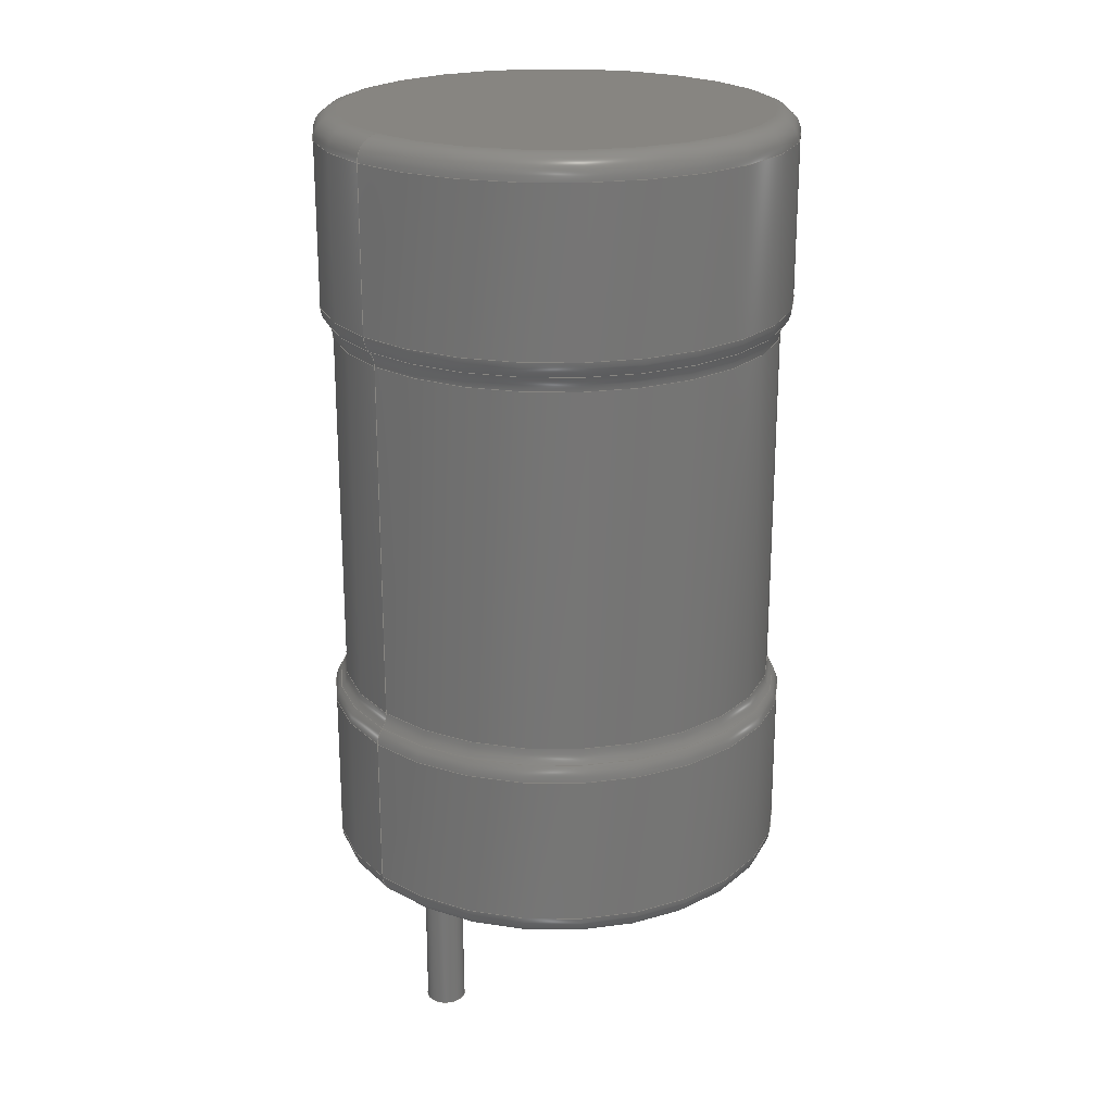
<metadata>
{"format":"step","ext":"step","renderer":"f3d","projection":"perspective","resolution":1024,"background":"white","views":[{"elev":22.2,"azim":-40.5,"up":"+Z"}]}
</metadata>
<code>
ISO-10303-21;
DATA;
#1=MECHANICAL_DESIGN_GEOMETRIC_PRESENTATION_REPRESENTATION('',(#8,#9,
#10),#405);
#2=ITEM_DEFINED_TRANSFORMATION($,$,#217,#255);
#3=(
REPRESENTATION_RELATIONSHIP($,$,#416,#415)
REPRESENTATION_RELATIONSHIP_WITH_TRANSFORMATION(#2)
SHAPE_REPRESENTATION_RELATIONSHIP()
);
#4=CONTEXT_DEPENDENT_SHAPE_REPRESENTATION(#3,#414);
#5=NEXT_ASSEMBLY_USAGE_OCCURRENCE('Model:1','Model:1','Model:1',#418,#419,
'Model:1');
#6=SHAPE_REPRESENTATION_RELATIONSHIP('SRR','None',#416,#7);
#7=ADVANCED_BREP_SHAPE_REPRESENTATION('',(#11,#12,#13),#404);
#8=STYLED_ITEM('',(#430),#11);
#9=STYLED_ITEM('',(#431),#12);
#10=STYLED_ITEM('',(#431),#13);
#11=MANIFOLD_SOLID_BREP('Inductor',#201);
#12=MANIFOLD_SOLID_BREP('Body2',#202);
#13=MANIFOLD_SOLID_BREP('Body3',#203);
#14=PLANE('',#232);
#15=PLANE('',#239);
#16=PLANE('',#248);
#17=PLANE('',#249);
#18=PLANE('',#253);
#19=PLANE('',#254);
#20=LINE('',#352,#25);
#21=LINE('',#359,#26);
#22=LINE('',#374,#27);
#23=LINE('',#387,#28);
#24=LINE('',#395,#29);
#25=VECTOR('',#272,2.85);
#26=VECTOR('',#281,3);
#27=VECTOR('',#302,3);
#28=VECTOR('',#321,0.25);
#29=VECTOR('',#332,0.25);
#30=CYLINDRICAL_SURFACE('',#222,2.85);
#31=CYLINDRICAL_SURFACE('',#227,3);
#32=CYLINDRICAL_SURFACE('',#237,3);
#33=CYLINDRICAL_SURFACE('',#245,0.25);
#34=CYLINDRICAL_SURFACE('',#250,0.25);
#35=FACE_OUTER_BOUND('',#52,.T.);
#36=FACE_OUTER_BOUND('',#53,.T.);
#37=FACE_OUTER_BOUND('',#54,.T.);
#38=FACE_OUTER_BOUND('',#55,.T.);
#39=FACE_OUTER_BOUND('',#56,.T.);
#40=FACE_OUTER_BOUND('',#57,.T.);
#41=FACE_OUTER_BOUND('',#58,.T.);
#42=FACE_OUTER_BOUND('',#59,.T.);
#43=FACE_OUTER_BOUND('',#60,.T.);
#44=FACE_OUTER_BOUND('',#61,.T.);
#45=FACE_OUTER_BOUND('',#62,.T.);
#46=FACE_OUTER_BOUND('',#63,.T.);
#47=FACE_OUTER_BOUND('',#64,.T.);
#48=FACE_OUTER_BOUND('',#65,.T.);
#49=FACE_OUTER_BOUND('',#66,.T.);
#50=FACE_OUTER_BOUND('',#67,.T.);
#51=FACE_OUTER_BOUND('',#68,.T.);
#52=EDGE_LOOP('',(#128,#129,#130,#131));
#53=EDGE_LOOP('',(#132,#133,#134,#135));
#54=EDGE_LOOP('',(#136,#137,#138,#139));
#55=EDGE_LOOP('',(#140,#141,#142,#143));
#56=EDGE_LOOP('',(#144,#145,#146,#147));
#57=EDGE_LOOP('',(#148));
#58=EDGE_LOOP('',(#149,#150,#151,#152));
#59=EDGE_LOOP('',(#153,#154,#155,#156));
#60=EDGE_LOOP('',(#157));
#61=EDGE_LOOP('',(#158,#159,#160,#161));
#62=EDGE_LOOP('',(#162,#163,#164,#165));
#63=EDGE_LOOP('',(#166,#167,#168,#169));
#64=EDGE_LOOP('',(#170));
#65=EDGE_LOOP('',(#171));
#66=EDGE_LOOP('',(#172,#173,#174,#175));
#67=EDGE_LOOP('',(#176));
#68=EDGE_LOOP('',(#177));
#69=CIRCLE('',#219,2.925);
#70=CIRCLE('',#220,0.3);
#71=CIRCLE('',#221,2.85);
#72=CIRCLE('',#223,2.85);
#73=CIRCLE('',#225,3);
#74=CIRCLE('',#226,0.3);
#75=CIRCLE('',#228,3);
#76=CIRCLE('',#230,0.3);
#77=CIRCLE('',#231,2.7);
#78=CIRCLE('',#234,2.7);
#79=CIRCLE('',#235,0.3);
#80=CIRCLE('',#236,3);
#81=CIRCLE('',#238,3);
#82=CIRCLE('',#241,0.3);
#83=CIRCLE('',#242,2.925);
#84=CIRCLE('',#244,0.3);
#85=CIRCLE('',#246,0.25);
#86=CIRCLE('',#247,0.25);
#87=CIRCLE('',#251,0.25);
#88=CIRCLE('',#252,0.25);
#89=VERTEX_POINT('',#344);
#90=VERTEX_POINT('',#346);
#91=VERTEX_POINT('',#350);
#92=VERTEX_POINT('',#354);
#93=VERTEX_POINT('',#358);
#94=VERTEX_POINT('',#362);
#95=VERTEX_POINT('',#367);
#96=VERTEX_POINT('',#369);
#97=VERTEX_POINT('',#373);
#98=VERTEX_POINT('',#378);
#99=VERTEX_POINT('',#384);
#100=VERTEX_POINT('',#386);
#101=VERTEX_POINT('',#392);
#102=VERTEX_POINT('',#394);
#103=EDGE_CURVE('',#89,#89,#69,.T.);
#104=EDGE_CURVE('',#89,#90,#70,.T.);
#105=EDGE_CURVE('',#90,#90,#71,.T.);
#106=EDGE_CURVE('',#91,#91,#72,.T.);
#107=EDGE_CURVE('',#91,#90,#20,.T.);
#108=EDGE_CURVE('',#92,#92,#73,.T.);
#109=EDGE_CURVE('',#92,#89,#74,.T.);
#110=EDGE_CURVE('',#92,#93,#21,.T.);
#111=EDGE_CURVE('',#93,#93,#75,.T.);
#112=EDGE_CURVE('',#93,#94,#76,.T.);
#113=EDGE_CURVE('',#94,#94,#77,.T.);
#114=EDGE_CURVE('',#95,#95,#78,.T.);
#115=EDGE_CURVE('',#95,#96,#79,.T.);
#116=EDGE_CURVE('',#96,#96,#80,.T.);
#117=EDGE_CURVE('',#96,#97,#22,.T.);
#118=EDGE_CURVE('',#97,#97,#81,.T.);
#119=EDGE_CURVE('',#97,#98,#82,.T.);
#120=EDGE_CURVE('',#98,#98,#83,.T.);
#121=EDGE_CURVE('',#91,#98,#84,.T.);
#122=EDGE_CURVE('',#99,#99,#85,.T.);
#123=EDGE_CURVE('',#99,#100,#23,.T.);
#124=EDGE_CURVE('',#100,#100,#86,.T.);
#125=EDGE_CURVE('',#101,#101,#87,.T.);
#126=EDGE_CURVE('',#101,#102,#24,.T.);
#127=EDGE_CURVE('',#102,#102,#88,.T.);
#128=ORIENTED_EDGE('',*,*,#103,.T.);
#129=ORIENTED_EDGE('',*,*,#104,.T.);
#130=ORIENTED_EDGE('',*,*,#105,.T.);
#131=ORIENTED_EDGE('',*,*,#104,.F.);
#132=ORIENTED_EDGE('',*,*,#106,.F.);
#133=ORIENTED_EDGE('',*,*,#107,.T.);
#134=ORIENTED_EDGE('',*,*,#105,.F.);
#135=ORIENTED_EDGE('',*,*,#107,.F.);
#136=ORIENTED_EDGE('',*,*,#108,.T.);
#137=ORIENTED_EDGE('',*,*,#109,.T.);
#138=ORIENTED_EDGE('',*,*,#103,.F.);
#139=ORIENTED_EDGE('',*,*,#109,.F.);
#140=ORIENTED_EDGE('',*,*,#108,.F.);
#141=ORIENTED_EDGE('',*,*,#110,.T.);
#142=ORIENTED_EDGE('',*,*,#111,.F.);
#143=ORIENTED_EDGE('',*,*,#110,.F.);
#144=ORIENTED_EDGE('',*,*,#111,.T.);
#145=ORIENTED_EDGE('',*,*,#112,.T.);
#146=ORIENTED_EDGE('',*,*,#113,.T.);
#147=ORIENTED_EDGE('',*,*,#112,.F.);
#148=ORIENTED_EDGE('',*,*,#113,.F.);
#149=ORIENTED_EDGE('',*,*,#114,.T.);
#150=ORIENTED_EDGE('',*,*,#115,.T.);
#151=ORIENTED_EDGE('',*,*,#116,.T.);
#152=ORIENTED_EDGE('',*,*,#115,.F.);
#153=ORIENTED_EDGE('',*,*,#116,.F.);
#154=ORIENTED_EDGE('',*,*,#117,.T.);
#155=ORIENTED_EDGE('',*,*,#118,.F.);
#156=ORIENTED_EDGE('',*,*,#117,.F.);
#157=ORIENTED_EDGE('',*,*,#114,.F.);
#158=ORIENTED_EDGE('',*,*,#118,.T.);
#159=ORIENTED_EDGE('',*,*,#119,.T.);
#160=ORIENTED_EDGE('',*,*,#120,.T.);
#161=ORIENTED_EDGE('',*,*,#119,.F.);
#162=ORIENTED_EDGE('',*,*,#106,.T.);
#163=ORIENTED_EDGE('',*,*,#121,.T.);
#164=ORIENTED_EDGE('',*,*,#120,.F.);
#165=ORIENTED_EDGE('',*,*,#121,.F.);
#166=ORIENTED_EDGE('',*,*,#122,.F.);
#167=ORIENTED_EDGE('',*,*,#123,.T.);
#168=ORIENTED_EDGE('',*,*,#124,.F.);
#169=ORIENTED_EDGE('',*,*,#123,.F.);
#170=ORIENTED_EDGE('',*,*,#124,.T.);
#171=ORIENTED_EDGE('',*,*,#122,.T.);
#172=ORIENTED_EDGE('',*,*,#125,.T.);
#173=ORIENTED_EDGE('',*,*,#126,.T.);
#174=ORIENTED_EDGE('',*,*,#127,.T.);
#175=ORIENTED_EDGE('',*,*,#126,.F.);
#176=ORIENTED_EDGE('',*,*,#127,.F.);
#177=ORIENTED_EDGE('',*,*,#125,.F.);
#178=TOROIDAL_SURFACE('',#218,3.15,0.3);
#179=TOROIDAL_SURFACE('',#224,2.7,0.3);
#180=TOROIDAL_SURFACE('',#229,2.7,0.3);
#181=TOROIDAL_SURFACE('',#233,2.7,0.3);
#182=TOROIDAL_SURFACE('',#240,2.7,0.3);
#183=TOROIDAL_SURFACE('',#243,3.15,0.3);
#184=ADVANCED_FACE('',(#35),#178,.F.);
#185=ADVANCED_FACE('',(#36),#30,.T.);
#186=ADVANCED_FACE('',(#37),#179,.T.);
#187=ADVANCED_FACE('',(#38),#31,.T.);
#188=ADVANCED_FACE('',(#39),#180,.T.);
#189=ADVANCED_FACE('',(#40),#14,.T.);
#190=ADVANCED_FACE('',(#41),#181,.T.);
#191=ADVANCED_FACE('',(#42),#32,.T.);
#192=ADVANCED_FACE('',(#43),#15,.T.);
#193=ADVANCED_FACE('',(#44),#182,.T.);
#194=ADVANCED_FACE('',(#45),#183,.F.);
#195=ADVANCED_FACE('',(#46),#33,.T.);
#196=ADVANCED_FACE('',(#47),#16,.T.);
#197=ADVANCED_FACE('',(#48),#17,.F.);
#198=ADVANCED_FACE('',(#49),#34,.T.);
#199=ADVANCED_FACE('',(#50),#18,.F.);
#200=ADVANCED_FACE('',(#51),#19,.T.);
#201=CLOSED_SHELL('',(#184,#185,#186,#187,#188,#189,#190,#191,#192,#193,
#194));
#202=CLOSED_SHELL('',(#195,#196,#197));
#203=CLOSED_SHELL('',(#198,#199,#200));
#204=DERIVED_UNIT_ELEMENT(#206,1);
#205=DERIVED_UNIT_ELEMENT(#407,-3);
#206=(
MASS_UNIT()
NAMED_UNIT(*)
SI_UNIT(.KILO.,.GRAM.)
);
#207=DERIVED_UNIT((#204,#205));
#208=MEASURE_REPRESENTATION_ITEM('density measure',
POSITIVE_RATIO_MEASURE(7850),#207);
#209=PROPERTY_DEFINITION_REPRESENTATION(#214,#211);
#210=PROPERTY_DEFINITION_REPRESENTATION(#215,#212);
#211=REPRESENTATION('material name',(#213),#404);
#212=REPRESENTATION('density',(#208),#404);
#213=DESCRIPTIVE_REPRESENTATION_ITEM('Steel','Steel');
#214=PROPERTY_DEFINITION('material property','material name',#419);
#215=PROPERTY_DEFINITION('material property','density of part',#419);
#216=AXIS2_PLACEMENT_3D('',#341,#256,#257);
#217=AXIS2_PLACEMENT_3D('',#342,#258,#259);
#218=AXIS2_PLACEMENT_3D('',#343,#260,#261);
#219=AXIS2_PLACEMENT_3D('',#345,#262,#263);
#220=AXIS2_PLACEMENT_3D('',#347,#264,#265);
#221=AXIS2_PLACEMENT_3D('',#348,#266,#267);
#222=AXIS2_PLACEMENT_3D('',#349,#268,#269);
#223=AXIS2_PLACEMENT_3D('',#351,#270,#271);
#224=AXIS2_PLACEMENT_3D('',#353,#273,#274);
#225=AXIS2_PLACEMENT_3D('',#355,#275,#276);
#226=AXIS2_PLACEMENT_3D('',#356,#277,#278);
#227=AXIS2_PLACEMENT_3D('',#357,#279,#280);
#228=AXIS2_PLACEMENT_3D('',#360,#282,#283);
#229=AXIS2_PLACEMENT_3D('',#361,#284,#285);
#230=AXIS2_PLACEMENT_3D('',#363,#286,#287);
#231=AXIS2_PLACEMENT_3D('',#364,#288,#289);
#232=AXIS2_PLACEMENT_3D('',#365,#290,#291);
#233=AXIS2_PLACEMENT_3D('',#366,#292,#293);
#234=AXIS2_PLACEMENT_3D('',#368,#294,#295);
#235=AXIS2_PLACEMENT_3D('',#370,#296,#297);
#236=AXIS2_PLACEMENT_3D('',#371,#298,#299);
#237=AXIS2_PLACEMENT_3D('',#372,#300,#301);
#238=AXIS2_PLACEMENT_3D('',#375,#303,#304);
#239=AXIS2_PLACEMENT_3D('',#376,#305,#306);
#240=AXIS2_PLACEMENT_3D('',#377,#307,#308);
#241=AXIS2_PLACEMENT_3D('',#379,#309,#310);
#242=AXIS2_PLACEMENT_3D('',#380,#311,#312);
#243=AXIS2_PLACEMENT_3D('',#381,#313,#314);
#244=AXIS2_PLACEMENT_3D('',#382,#315,#316);
#245=AXIS2_PLACEMENT_3D('',#383,#317,#318);
#246=AXIS2_PLACEMENT_3D('',#385,#319,#320);
#247=AXIS2_PLACEMENT_3D('',#388,#322,#323);
#248=AXIS2_PLACEMENT_3D('',#389,#324,#325);
#249=AXIS2_PLACEMENT_3D('',#390,#326,#327);
#250=AXIS2_PLACEMENT_3D('',#391,#328,#329);
#251=AXIS2_PLACEMENT_3D('',#393,#330,#331);
#252=AXIS2_PLACEMENT_3D('',#396,#333,#334);
#253=AXIS2_PLACEMENT_3D('',#397,#335,#336);
#254=AXIS2_PLACEMENT_3D('',#398,#337,#338);
#255=AXIS2_PLACEMENT_3D('',#399,#339,#340);
#256=DIRECTION('axis',(0,0,1));
#257=DIRECTION('refdir',(1,0,0));
#258=DIRECTION('axis',(0,0,1));
#259=DIRECTION('refdir',(1,0,0));
#260=DIRECTION('center_axis',(0,0,1));
#261=DIRECTION('ref_axis',(1,0,0));
#262=DIRECTION('center_axis',(0,0,1));
#263=DIRECTION('ref_axis',(-1,1.225e-16,0));
#264=DIRECTION('center_axis',(1.225e-16,-1,0));
#265=DIRECTION('ref_axis',(-1,-1.225e-16,0));
#266=DIRECTION('center_axis',(0,0,-1));
#267=DIRECTION('ref_axis',(-1,1.225e-16,0));
#268=DIRECTION('center_axis',(0,0,1));
#269=DIRECTION('ref_axis',(1,0,0));
#270=DIRECTION('center_axis',(0,0,1));
#271=DIRECTION('ref_axis',(1,-1.108e-16,0));
#272=DIRECTION('',(0,0,-1));
#273=DIRECTION('center_axis',(0,0,-1));
#274=DIRECTION('ref_axis',(1,-1.361e-16,0));
#275=DIRECTION('center_axis',(0,0,1));
#276=DIRECTION('ref_axis',(1,-1.361e-16,0));
#277=DIRECTION('center_axis',(1.361e-17,1,0));
#278=DIRECTION('ref_axis',(-1,1.361e-17,0));
#279=DIRECTION('center_axis',(0,0,1));
#280=DIRECTION('ref_axis',(1,0,0));
#281=DIRECTION('',(0,0,-1));
#282=DIRECTION('center_axis',(0,0,-1));
#283=DIRECTION('ref_axis',(-1,1.225e-16,0));
#284=DIRECTION('center_axis',(0,0,1));
#285=DIRECTION('ref_axis',(1,0,0));
#286=DIRECTION('center_axis',(1.225e-16,-1,0));
#287=DIRECTION('ref_axis',(-1,-1.225e-16,0));
#288=DIRECTION('center_axis',(0,0,1));
#289=DIRECTION('ref_axis',(-1,1.225e-16,0));
#290=DIRECTION('center_axis',(0,0,-1));
#291=DIRECTION('ref_axis',(-1,0,0));
#292=DIRECTION('center_axis',(0,0,1));
#293=DIRECTION('ref_axis',(1,0,0));
#294=DIRECTION('center_axis',(0,0,-1));
#295=DIRECTION('ref_axis',(-1,1.225e-16,0));
#296=DIRECTION('center_axis',(1.225e-16,-1,0));
#297=DIRECTION('ref_axis',(-1,-1.225e-16,0));
#298=DIRECTION('center_axis',(0,0,1));
#299=DIRECTION('ref_axis',(-1,1.225e-16,0));
#300=DIRECTION('center_axis',(0,0,1));
#301=DIRECTION('ref_axis',(1,0,0));
#302=DIRECTION('',(0,0,-1));
#303=DIRECTION('center_axis',(0,0,-1));
#304=DIRECTION('ref_axis',(-1,1.225e-16,0));
#305=DIRECTION('center_axis',(0,0,1));
#306=DIRECTION('ref_axis',(1,0,0));
#307=DIRECTION('center_axis',(0,0,1));
#308=DIRECTION('ref_axis',(1,0,0));
#309=DIRECTION('center_axis',(1.225e-16,-1,0));
#310=DIRECTION('ref_axis',(-1,-1.225e-16,0));
#311=DIRECTION('center_axis',(0,0,1));
#312=DIRECTION('ref_axis',(-1,1.225e-16,0));
#313=DIRECTION('center_axis',(0,0,1));
#314=DIRECTION('ref_axis',(1,-1.108e-16,0));
#315=DIRECTION('center_axis',(1.166e-17,-1,0));
#316=DIRECTION('ref_axis',(-1,-1.166e-17,0));
#317=DIRECTION('center_axis',(0,0,-1));
#318=DIRECTION('ref_axis',(1,0,0));
#319=DIRECTION('center_axis',(0,0,-1));
#320=DIRECTION('ref_axis',(1,0,0));
#321=DIRECTION('',(0,0,1));
#322=DIRECTION('center_axis',(0,0,1));
#323=DIRECTION('ref_axis',(1,0,0));
#324=DIRECTION('center_axis',(0,0,1));
#325=DIRECTION('ref_axis',(1,0,0));
#326=DIRECTION('center_axis',(0,0,1));
#327=DIRECTION('ref_axis',(1,0,0));
#328=DIRECTION('center_axis',(0,0,1));
#329=DIRECTION('ref_axis',(-1,0,0));
#330=DIRECTION('center_axis',(0,0,1));
#331=DIRECTION('ref_axis',(-1,0,0));
#332=DIRECTION('',(0,0,1));
#333=DIRECTION('center_axis',(0,0,-1));
#334=DIRECTION('ref_axis',(-1,0,0));
#335=DIRECTION('center_axis',(0,0,-1));
#336=DIRECTION('ref_axis',(-1,0,0));
#337=DIRECTION('center_axis',(0,0,-1));
#338=DIRECTION('ref_axis',(-1,0,0));
#339=DIRECTION('',(0,0,1));
#340=DIRECTION('',(1,0,0));
#341=CARTESIAN_POINT('',(0,0,0));
#342=CARTESIAN_POINT('',(0,0,0));
#343=CARTESIAN_POINT('Origin',(0,0,2.637));
#344=CARTESIAN_POINT('',(-2.925,-3.582e-16,2.439));
#345=CARTESIAN_POINT('Origin',(0,0,2.439));
#346=CARTESIAN_POINT('',(-2.85,-3.49e-16,2.637));
#347=CARTESIAN_POINT('Origin',(-3.15,-3.858e-16,2.637));
#348=CARTESIAN_POINT('Origin',(0,0,2.637));
#349=CARTESIAN_POINT('Origin',(0,0,5));
#350=CARTESIAN_POINT('',(-2.85,-3.324e-17,7.24));
#351=CARTESIAN_POINT('Origin',(0,0,7.24));
#352=CARTESIAN_POINT('',(-2.85,-3.49e-16,5));
#353=CARTESIAN_POINT('Origin',(0,0,2.24));
#354=CARTESIAN_POINT('',(-3,4.082e-17,2.24));
#355=CARTESIAN_POINT('Origin',(0,0,2.24));
#356=CARTESIAN_POINT('Origin',(-2.7,3.674e-17,2.24));
#357=CARTESIAN_POINT('Origin',(0,0,1.25));
#358=CARTESIAN_POINT('',(-3,-3.674e-16,0.3));
#359=CARTESIAN_POINT('',(-3,-3.674e-16,1.25));
#360=CARTESIAN_POINT('Origin',(0,0,0.3));
#361=CARTESIAN_POINT('Origin',(0,0,0.3));
#362=CARTESIAN_POINT('',(-2.7,-3.307e-16,0));
#363=CARTESIAN_POINT('Origin',(-2.7,-3.307e-16,0.3));
#364=CARTESIAN_POINT('Origin',(0,0,0));
#365=CARTESIAN_POINT('Origin',(3,0,0));
#366=CARTESIAN_POINT('Origin',(0,0,9.7));
#367=CARTESIAN_POINT('',(-2.7,-3.307e-16,10));
#368=CARTESIAN_POINT('Origin',(0,0,10));
#369=CARTESIAN_POINT('',(-3,-3.674e-16,9.7));
#370=CARTESIAN_POINT('Origin',(-2.7,-3.307e-16,9.7));
#371=CARTESIAN_POINT('Origin',(0,0,9.7));
#372=CARTESIAN_POINT('Origin',(0,0,8.75));
#373=CARTESIAN_POINT('',(-3,-3.674e-16,7.637));
#374=CARTESIAN_POINT('',(-3,-3.674e-16,8.75));
#375=CARTESIAN_POINT('Origin',(0,0,7.637));
#376=CARTESIAN_POINT('Origin',(0,0,10));
#377=CARTESIAN_POINT('Origin',(0,0,7.637));
#378=CARTESIAN_POINT('',(-2.925,-3.582e-16,7.439));
#379=CARTESIAN_POINT('Origin',(-2.7,-3.307e-16,7.637));
#380=CARTESIAN_POINT('Origin',(0,0,7.439));
#381=CARTESIAN_POINT('Origin',(0,0,7.24));
#382=CARTESIAN_POINT('Origin',(-3.15,-3.674e-17,7.24));
#383=CARTESIAN_POINT('Origin',(2,0,0));
#384=CARTESIAN_POINT('',(1.75,-3.062e-17,-1.922));
#385=CARTESIAN_POINT('Origin',(2,0,-1.922));
#386=CARTESIAN_POINT('',(1.75,-3.062e-17,0));
#387=CARTESIAN_POINT('',(1.75,3.062e-17,0));
#388=CARTESIAN_POINT('Origin',(2,0,0));
#389=CARTESIAN_POINT('Origin',(2,0,0));
#390=CARTESIAN_POINT('Origin',(2,0,-1.922));
#391=CARTESIAN_POINT('Origin',(-2,0,0));
#392=CARTESIAN_POINT('',(-1.75,-3.062e-17,-1.922));
#393=CARTESIAN_POINT('Origin',(-2,0,-1.922));
#394=CARTESIAN_POINT('',(-1.75,-3.062e-17,0));
#395=CARTESIAN_POINT('',(-1.75,3.062e-17,0));
#396=CARTESIAN_POINT('Origin',(-2,0,0));
#397=CARTESIAN_POINT('Origin',(-2,0,0));
#398=CARTESIAN_POINT('Origin',(-2,0,-1.922));
#399=CARTESIAN_POINT('',(0,0,0));
#400=UNCERTAINTY_MEASURE_WITH_UNIT(LENGTH_MEASURE(0.01),#406,
'DISTANCE_ACCURACY_VALUE',
'Maximum model space distance between geometric entities at asserted c
onnectivities');
#401=UNCERTAINTY_MEASURE_WITH_UNIT(LENGTH_MEASURE(0.01),#406,
'DISTANCE_ACCURACY_VALUE',
'Maximum model space distance between geometric entities at asserted c
onnectivities');
#402=UNCERTAINTY_MEASURE_WITH_UNIT(LENGTH_MEASURE(0.01),#406,
'DISTANCE_ACCURACY_VALUE',
'Maximum model space distance between geometric entities at asserted c
onnectivities');
#403=(
GEOMETRIC_REPRESENTATION_CONTEXT(3)
GLOBAL_UNCERTAINTY_ASSIGNED_CONTEXT((#400))
GLOBAL_UNIT_ASSIGNED_CONTEXT((#406,#408,#409))
REPRESENTATION_CONTEXT('','3D')
);
#404=(
GEOMETRIC_REPRESENTATION_CONTEXT(3)
GLOBAL_UNCERTAINTY_ASSIGNED_CONTEXT((#401))
GLOBAL_UNIT_ASSIGNED_CONTEXT((#406,#408,#409))
REPRESENTATION_CONTEXT('','3D')
);
#405=(
GEOMETRIC_REPRESENTATION_CONTEXT(3)
GLOBAL_UNCERTAINTY_ASSIGNED_CONTEXT((#402))
GLOBAL_UNIT_ASSIGNED_CONTEXT((#406,#408,#409))
REPRESENTATION_CONTEXT('','3D')
);
#406=(
LENGTH_UNIT()
NAMED_UNIT(*)
SI_UNIT(.MILLI.,.METRE.)
);
#407=(
LENGTH_UNIT()
NAMED_UNIT(*)
SI_UNIT($,.METRE.)
);
#408=(
NAMED_UNIT(*)
PLANE_ANGLE_UNIT()
SI_UNIT($,.RADIAN.)
);
#409=(
NAMED_UNIT(*)
SI_UNIT($,.STERADIAN.)
SOLID_ANGLE_UNIT()
);
#410=SHAPE_DEFINITION_REPRESENTATION(#412,#415);
#411=SHAPE_DEFINITION_REPRESENTATION(#413,#416);
#412=PRODUCT_DEFINITION_SHAPE('',$,#418);
#413=PRODUCT_DEFINITION_SHAPE('',$,#419);
#414=PRODUCT_DEFINITION_SHAPE($,$,#5);
#415=SHAPE_REPRESENTATION('',(#216,#255),#403);
#416=SHAPE_REPRESENTATION('',(#217),#404);
#417=PRODUCT_DEFINITION_CONTEXT('part definition',#425,'design');
#418=PRODUCT_DEFINITION('(Unsaved)','(Unsaved)',#420,#417);
#419=PRODUCT_DEFINITION('Model','Model',#421,#417);
#420=PRODUCT_DEFINITION_FORMATION('',$,#427);
#421=PRODUCT_DEFINITION_FORMATION('',$,#428);
#422=PRODUCT_RELATED_PRODUCT_CATEGORY('(Unsaved)','(Unsaved)',(#427));
#423=PRODUCT_RELATED_PRODUCT_CATEGORY('Model','Model',(#428));
#424=APPLICATION_PROTOCOL_DEFINITION('international standard',
'automotive_design',2009,#425);
#425=APPLICATION_CONTEXT(
'Core Data for Automotive Mechanical Design Process');
#426=PRODUCT_CONTEXT('part definition',#425,'mechanical');
#427=PRODUCT('(Unsaved)','(Unsaved)',$,(#426));
#428=PRODUCT('Model','Model',$,(#426));
#429=PRESENTATION_STYLE_ASSIGNMENT((#432));
#430=PRESENTATION_STYLE_ASSIGNMENT((#433));
#431=PRESENTATION_STYLE_ASSIGNMENT((#434));
#432=SURFACE_STYLE_USAGE(.BOTH.,#435);
#433=SURFACE_STYLE_USAGE(.BOTH.,#436);
#434=SURFACE_STYLE_USAGE(.BOTH.,#437);
#435=SURFACE_SIDE_STYLE('',(#438));
#436=SURFACE_SIDE_STYLE('',(#439));
#437=SURFACE_SIDE_STYLE('',(#440));
#438=SURFACE_STYLE_FILL_AREA(#441);
#439=SURFACE_STYLE_FILL_AREA(#442);
#440=SURFACE_STYLE_FILL_AREA(#443);
#441=FILL_AREA_STYLE('Steel - Satin',(#444));
#442=FILL_AREA_STYLE('Radial Inductor Body',(#445));
#443=FILL_AREA_STYLE('Nickel - Polished',(#446));
#444=FILL_AREA_STYLE_COLOUR('Steel - Satin',#447);
#445=FILL_AREA_STYLE_COLOUR('Radial Inductor Body',#448);
#446=FILL_AREA_STYLE_COLOUR('Nickel - Polished',#449);
#447=COLOUR_RGB('Steel - Satin',0.6275,0.6275,0.6275);
#448=COLOUR_RGB('Radial Inductor Body',0.03922,0.03922,
0.03922);
#449=COLOUR_RGB('Nickel - Polished',0.8196,0.8,0.7529);
ENDSEC;
END-ISO-10303-21;

</code>
